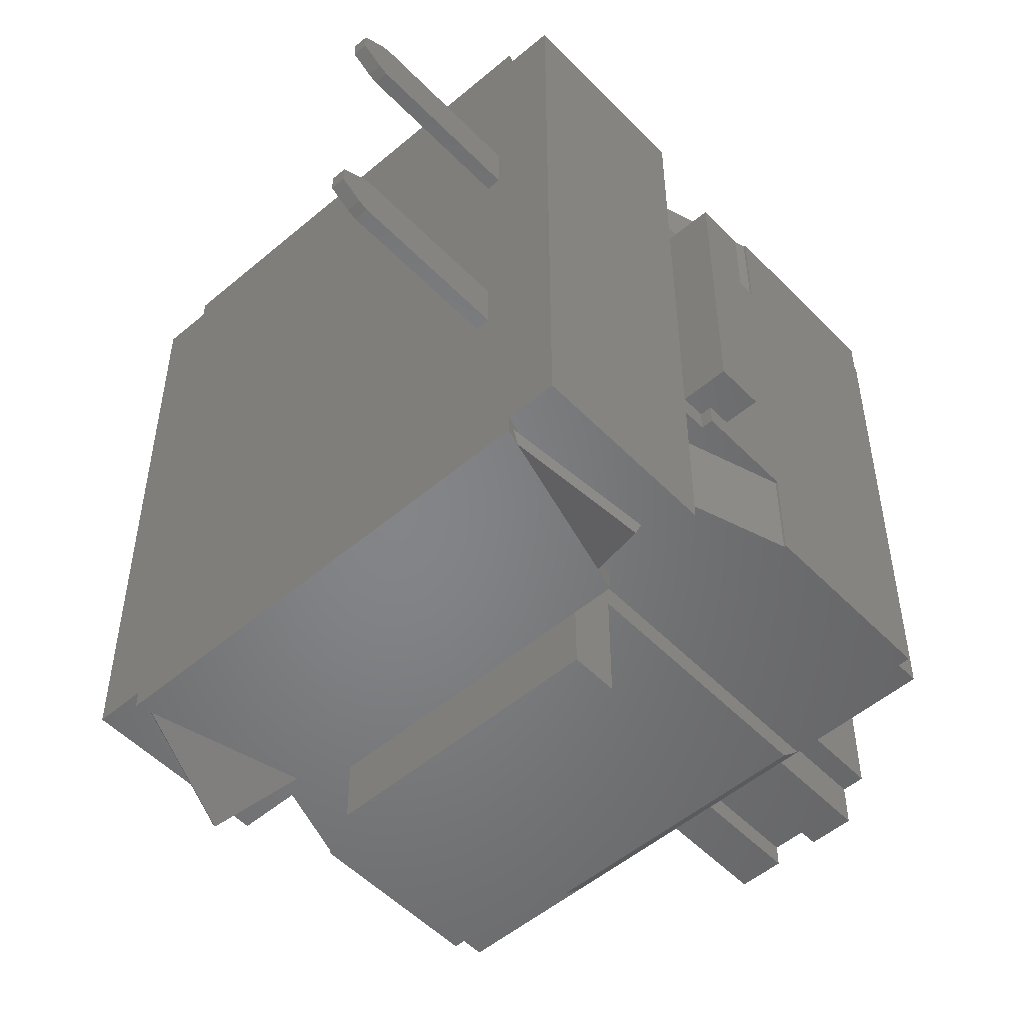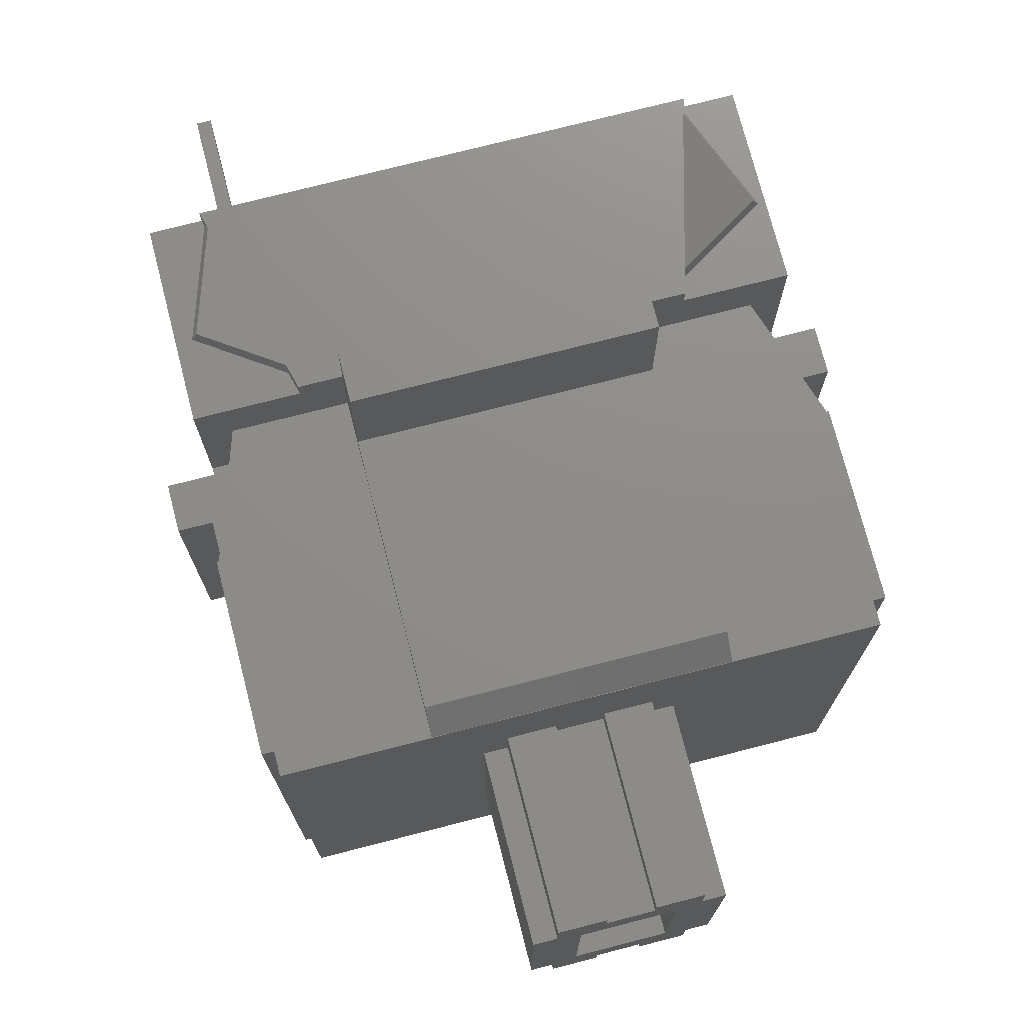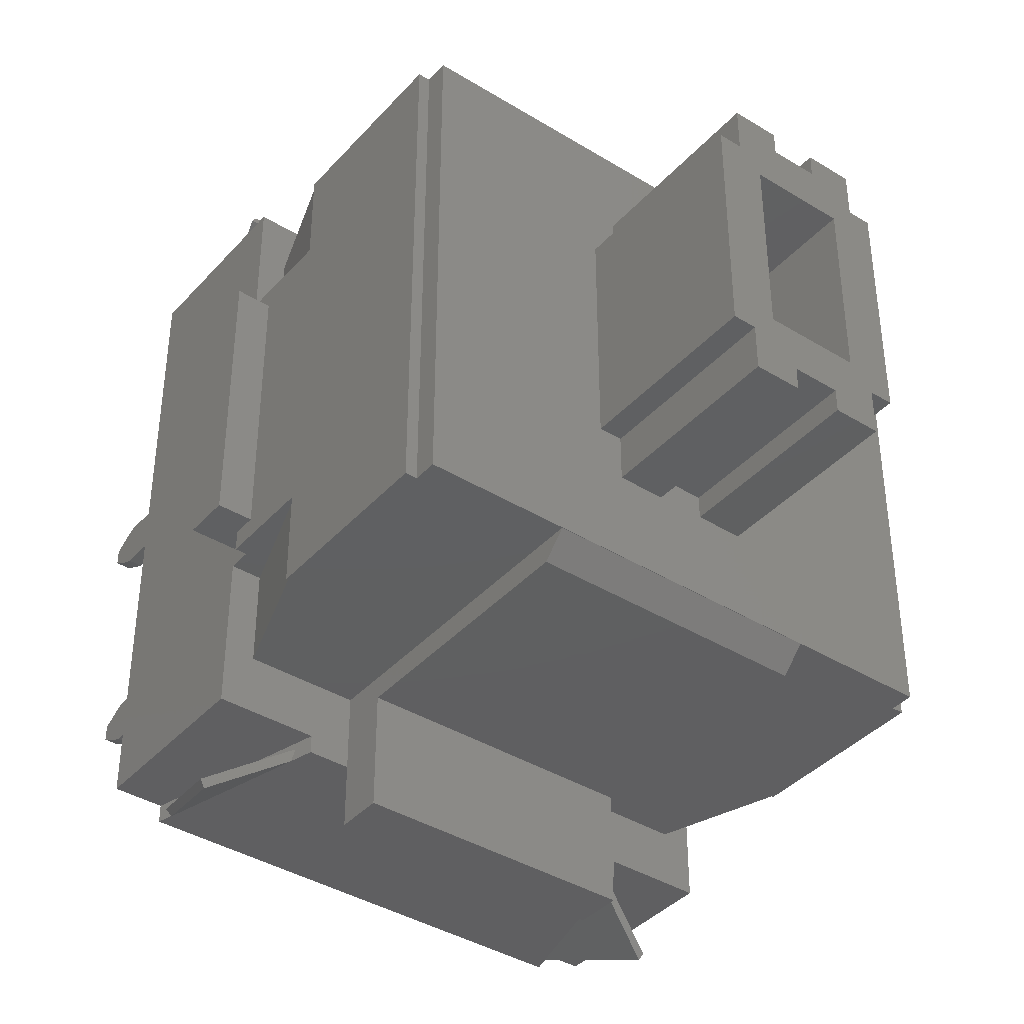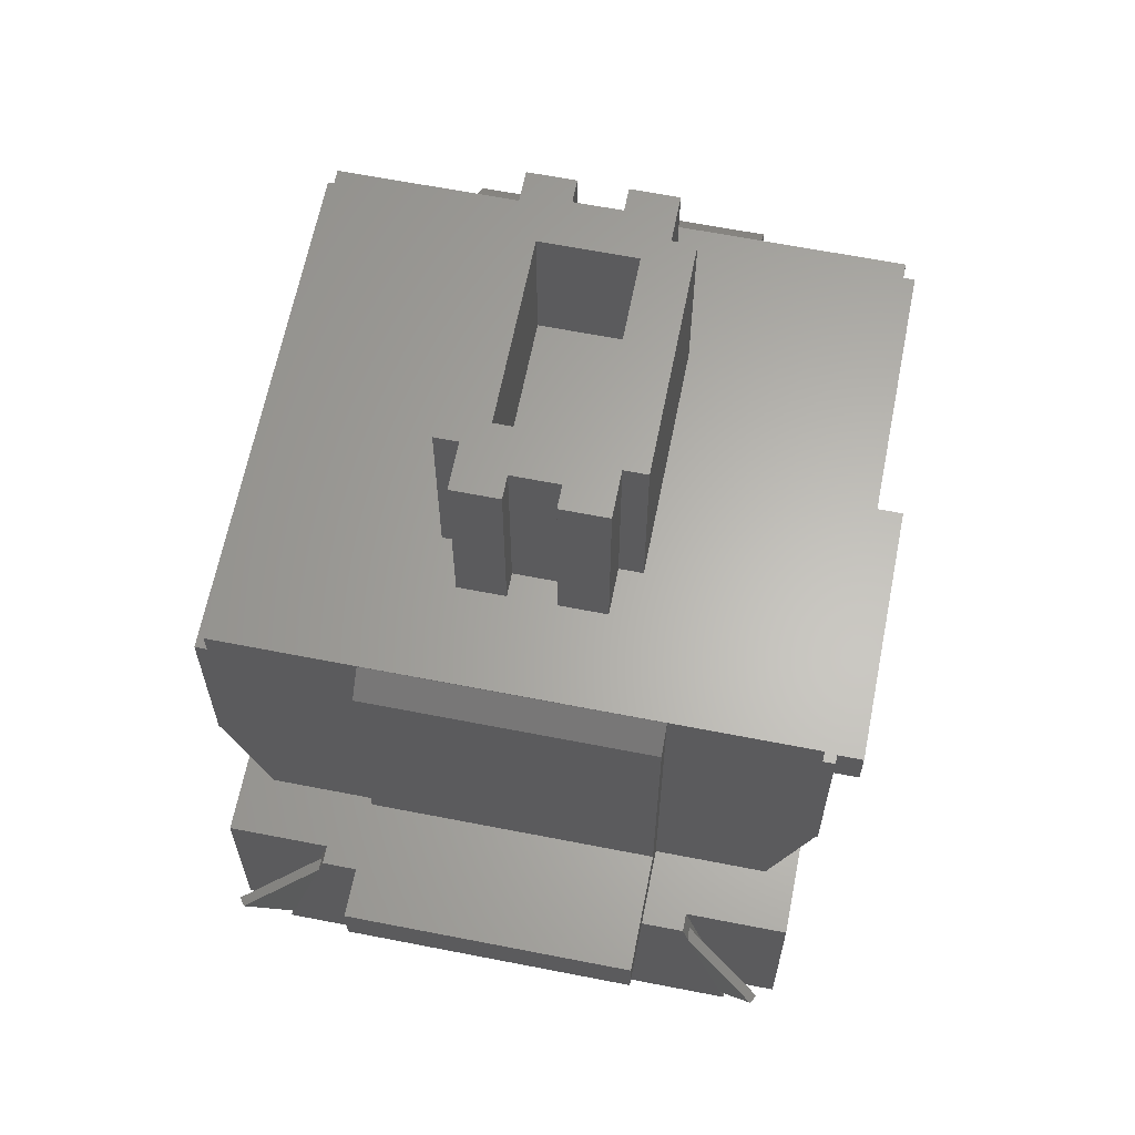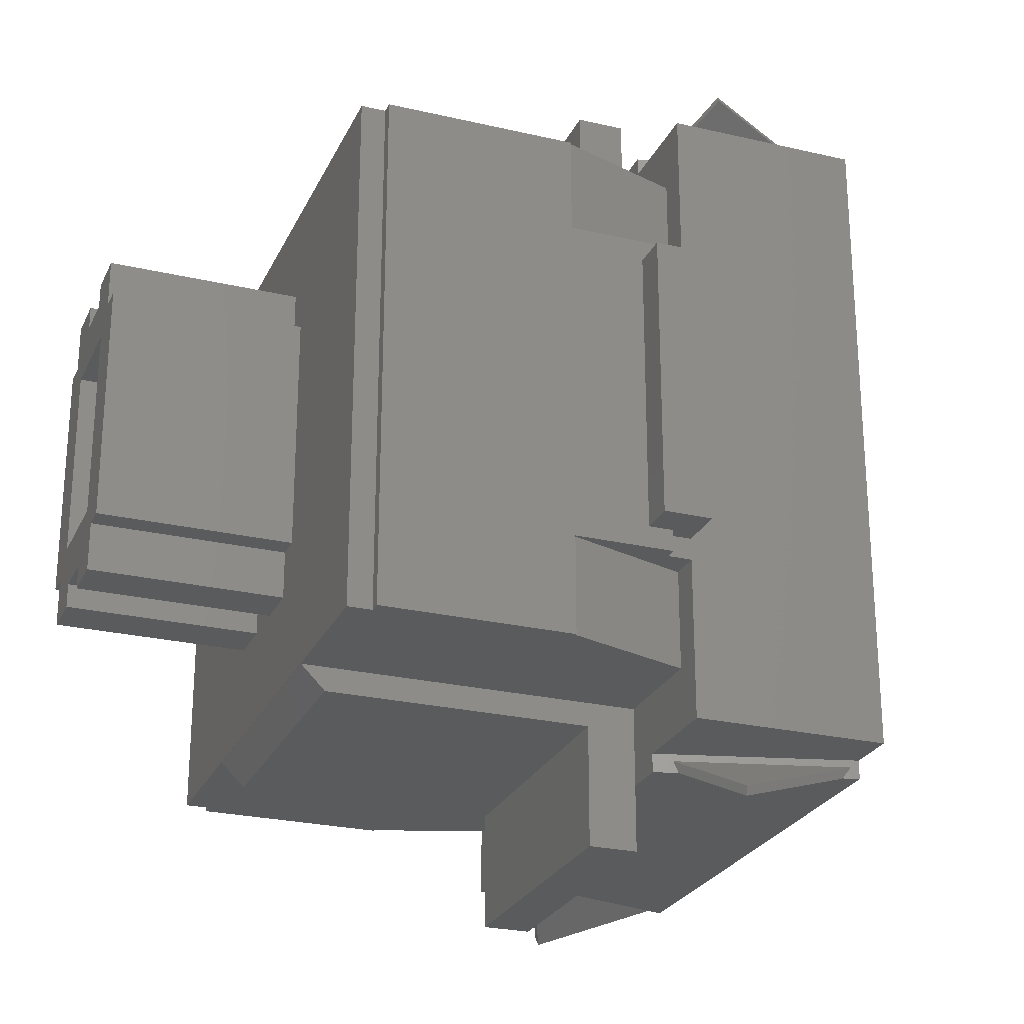
<metadata>
{"format":"stl","ext":"stl","renderer":"f3d","projection":"perspective","resolution":1024,"background":"white","views":[{"elev":-52.2,"azim":-137.6,"up":"+Y"},{"elev":74.2,"azim":-14.4,"up":"+Y"},{"elev":-39.6,"azim":-37.3,"up":"+Y"},{"elev":63.7,"azim":-168.8,"up":"+Z"},{"elev":-25.4,"azim":69.4,"up":"+Y"}]}
</metadata>
<code>
# stl→obj: 264 verts, 532 faces
v -2 -2.5 9
v -2 2.5 13
v -2 2.5 9
v -2 -2.5 13
v -1 -2 13
v -1.5 -2.5 13
v -1.5 3.5 13
v -0.5 3 13
v -0.5 3.5 13
v -1.5 2.5 13
v -1 2 13
v 1 -2 13
v -0.5 -3 13
v 0.5 -3 13
v -1.5 -3.5 13
v -0.5 -3.5 13
v 0.5 3 13
v 1.5 2.5 13
v 1.5 3.5 13
v 1 2 13
v 1.5 -2.5 13
v 0.5 3.5 13
v 2 -2.5 13
v 2 2.5 13
v 1.5 -3.5 13
v 0.5 -3.5 13
v 2 2.5 9
v 2 -2.5 9
v -1.5 -2.5 9
v -1.5 -3.5 9
v 0.5 -3 9
v -0.5 -3 9
v 0.5 -3.5 9
v 6 5.5 9
v 6 -5.5 9
v 1.5 3.5 9
v 0.5 3.5 9
v -0.5 3.5 9
v 0.5 3 9
v -6 5.5 9
v -1.5 3.5 9
v -1.5 2.5 9
v 1.5 -3.5 9
v 1.5 -2.5 9
v -0.5 -3.5 9
v -6 -5.5 9
v 1.5 2.5 9
v -0.5 3 9
v -1 2 10
v -1 -2 10
v 1 -2 10
v 1 2 10
v -3 7.135 2
v -3 8.5 3
v -3 8.5 2
v -3 6 3
v -3 5.5 2
v -3 5.5 8.993
v -3 6 8.493
v -3 -5.5 2
v -3 -6 3
v -3 -5.5 8.993
v -3 -7.135 2
v -3 -8.5 3
v -3 -8.5 2
v -3 -6 8.493
v 3 6 8.493
v 3 5.5 8.993
v 3 6 3
v 3 8.5 3
v 3 7.135 2
v 3 8.5 2
v 3 5.5 2
v 3 -6 3
v 3 -5.5 8.993
v 3 -6 8.493
v 3 -5.5 2
v 3 -7.135 2
v 3 -8.5 3
v 3 -8.5 2
v -5.354 -3.45 2
v -6 -3.45 2
v -5.354 -5.5 2
v -3.876 -6.75 2
v -6 -6.75 2
v -3.876 -7.135 2
v 5.354 -5.5 2
v 6 -3.45 2
v 5.354 -3.45 2
v 6 -6.75 2
v 3.876 -6.75 2
v 3.876 -7.135 2
v 3.876 7.135 2
v 3.876 6.75 2
v 6 6.75 2
v 5.354 5.5 2
v 6 3.45 2
v 5.354 3.45 2
v -3.876 6.75 2
v -3.876 7.135 2
v -5.354 5.5 2
v -6 6.75 2
v -6 3.45 2
v -5.354 3.45 2
v -7 -3 2
v -6 3 2
v -6 -3 2
v -7 3 2
v 6 -3 2
v 7 3 2
v 7 -3 2
v 6 3 2
v -6 -5.5 8.5
v -6 5.5 8.5
v -6 6.75 -2
v -6 3.45 2.5
v -6 -3 2.5
v -6 -6.75 -2
v -6 3 2.5
v -6 -3.45 2.5
v 6 5.5 8.5
v 6 -5.5 8.5
v 6 -3 2.5
v 6 -3.45 2.5
v 6 3.45 2.5
v 6 3 2.5
v 6 6.75 -2
v 6 -6.75 -2
v -6.201 -5.5 4.55
v -6.25 -5.5 8.5
v -6.25 -5.5 4.55
v -5.152 -5.5 4.55
v -5.151 -5.5 4.55
v -5.151 -5.5 4.546
v 5.152 -5.5 4.55
v 5.151 -5.5 4.55
v 5.151 -5.5 4.546
v 6.201 -5.5 4.55
v 6.206 -5.5 4.548
v -6.206 -5.5 4.548
v 6.25 -5.5 8.5
v 6.25 -5.5 4.55
v 6.201 5.5 4.55
v 6.25 5.5 8.5
v 6.25 5.5 4.55
v 5.152 5.5 4.55
v 5.151 5.5 4.55
v 5.151 5.5 4.546
v -5.152 5.5 4.55
v -5.151 5.5 4.55
v -5.151 5.5 4.546
v -6.201 5.5 4.55
v -6.206 5.5 4.548
v 6.206 5.5 4.548
v -6.25 5.5 8.5
v -6.25 5.5 4.55
v -6.25 -3 2.5
v -6.25 -3.45 2.5
v -6.25 -3 3
v -6.25 3 3
v -6.25 3.45 2.5
v -6.25 3 2.5
v -6.25 3.45 4.55
v -6.25 -3.45 4.55
v 6.25 3.45 4.55
v 6.25 3 3
v 6.25 3.45 2.5
v 6.25 -3 3
v 6.25 -3.45 4.55
v 6.25 -3.45 2.5
v 6.25 3 2.5
v 6.25 -3 2.5
v 5.151 3.45 4.55
v 5.151 3.45 4.546
v 6.201 3.45 4.55
v 5.152 3.45 4.55
v 6.206 3.45 4.548
v 5.151 -3.45 4.546
v 5.151 -3.45 4.55
v 6.201 -3.45 4.55
v 5.152 -3.45 4.55
v 6.206 -3.45 4.548
v -5.151 3.45 4.546
v -5.151 3.45 4.55
v -6.201 3.45 4.55
v -5.152 3.45 4.55
v -6.206 3.45 4.548
v -5.151 -3.45 4.55
v -5.151 -3.45 4.546
v -6.201 -3.45 4.55
v -5.152 -3.45 4.55
v -6.206 -3.45 4.548
v 7 -3 3
v 7 3 3
v -7 3 3
v -7 -3 3
v 4.85 7.135 -1.673
v 4.948 7.135 -2
v -4.85 7.135 -1.673
v 4.856 7.135 -1.659
v -4.009 7.135 1.503
v 4.009 7.135 1.503
v -4.948 7.135 -2
v -4.856 7.135 -1.659
v -4.65 2 -2
v -4.948 6.75 -2
v -4.396 -2 -2
v -4.35 2 -2
v -4.096 -2 -2
v -4.948 -6.75 -2
v 4.948 -6.75 -2
v 4.948 -7.135 -2
v 4.948 6.75 -2
v -4.096 -3 -2
v -4.396 -3 -2
v -4.948 -7.135 -2
v -4.35 3 -2
v -4.65 3 -2
v 3.984 6.893 1.596
v 4.905 6.9 -1.841
v -4.905 6.9 -1.841
v -3.984 6.893 1.596
v 5.519 8.007 0.7803
v 5.628 7.842 0.8092
v -5.519 8.007 0.7803
v -5.628 7.842 0.8092
v -4.85 -7.135 -1.673
v 4.85 -7.135 -1.673
v -4.856 -7.135 -1.659
v 4.009 -7.135 1.503
v -4.009 -7.135 1.503
v 4.856 -7.135 -1.659
v -3.984 -6.893 1.596
v -4.905 -6.9 -1.841
v 3.984 -6.893 1.596
v 4.905 -6.9 -1.841
v -5.628 -7.842 0.8092
v -5.519 -8.007 0.7803
v 5.628 -7.842 0.8092
v 5.519 -8.007 0.7803
v -4.65 2 -5.362
v -4.65 3 -5.362
v -4.65 2.93 -5.554
v -4.65 2.07 -5.554
v -4.65 2.673 -6
v -4.65 2.327 -6
v -4.35 2 -5.362
v -4.35 3 -5.362
v -4.35 2.93 -5.554
v -4.35 2.07 -5.554
v -4.35 2.673 -6
v -4.35 2.327 -6
v -4.396 -3 -5.362
v -4.396 -2 -5.362
v -4.396 -2.07 -5.554
v -4.396 -2.93 -5.554
v -4.396 -2.327 -6
v -4.396 -2.673 -6
v -4.096 -3 -5.362
v -4.096 -2 -5.362
v -4.096 -2.07 -5.554
v -4.096 -2.93 -5.554
v -4.096 -2.327 -6
v -4.096 -2.673 -6
f 1 2 3
f 2 1 4
f 4 5 2
f 5 4 6
f 7 8 9
f 8 10 11
f 8 7 10
f 12 13 14
f 5 13 12
f 6 13 5
f 2 11 10
f 11 2 5
f 15 13 6
f 13 15 16
f 17 18 19
f 18 20 21
f 12 21 20
f 17 19 22
f 18 17 20
f 8 20 17
f 20 8 11
f 18 23 24
f 23 18 21
f 14 21 12
f 21 14 25
f 25 14 26
f 23 27 24
f 27 23 28
f 29 1 30
f 31 32 33
f 34 27 35
f 34 36 27
f 34 37 36
f 37 38 39
f 34 38 37
f 40 38 34
f 41 3 42
f 3 40 1
f 41 40 3
f 38 40 41
f 28 35 27
f 43 28 44
f 28 43 35
f 33 35 43
f 45 33 32
f 45 35 33
f 46 45 30
f 46 1 40
f 45 46 35
f 1 46 30
f 27 36 47
f 39 38 48
f 32 14 13
f 14 32 31
f 39 8 17
f 8 39 48
f 5 49 11
f 49 5 50
f 51 20 52
f 20 51 12
f 49 20 11
f 20 49 52
f 49 51 52
f 51 49 50
f 51 5 12
f 5 51 50
f 18 36 19
f 36 18 47
f 27 18 24
f 18 27 47
f 42 7 41
f 7 42 10
f 42 2 10
f 2 42 3
f 25 44 21
f 44 25 43
f 44 23 21
f 23 44 28
f 30 6 29
f 6 30 15
f 1 6 4
f 6 1 29
f 39 22 37
f 22 39 17
f 36 22 19
f 22 36 37
f 8 38 9
f 38 8 48
f 38 7 9
f 7 38 41
f 33 14 31
f 14 33 26
f 33 25 26
f 25 33 43
f 16 32 13
f 32 16 45
f 30 16 15
f 16 30 45
f 53 54 55
f 53 56 54
f 57 56 53
f 58 56 57
f 56 58 59
f 60 61 62
f 63 61 60
f 64 63 65
f 63 64 61
f 62 61 66
f 67 68 69
f 70 71 72
f 69 71 70
f 69 73 71
f 73 69 68
f 74 75 76
f 75 74 77
f 74 78 77
f 79 78 74
f 78 79 80
f 81 82 83
f 60 84 63
f 83 84 60
f 83 85 84
f 85 83 82
f 63 84 86
f 87 88 89
f 88 87 90
f 87 91 90
f 77 91 87
f 78 91 77
f 91 78 92
f 93 71 94
f 95 96 97
f 94 96 95
f 73 94 71
f 94 73 96
f 97 96 98
f 99 53 100
f 53 99 57
f 99 101 57
f 102 101 99
f 103 101 102
f 101 103 104
f 105 106 107
f 106 105 108
f 109 110 111
f 110 109 112
f 65 78 80
f 78 65 63
f 53 72 71
f 72 53 55
f 61 76 66
f 76 61 74
f 69 59 67
f 59 69 56
f 67 58 68
f 58 67 59
f 66 75 62
f 75 66 76
f 113 40 114
f 40 113 46
f 115 103 102
f 103 106 116
f 115 106 103
f 115 107 106
f 107 82 117
f 118 107 115
f 107 118 82
f 82 118 85
f 116 106 119
f 117 82 120
f 35 121 34
f 121 35 122
f 123 124 109
f 125 126 97
f 97 127 95
f 112 97 126
f 97 112 127
f 109 127 112
f 88 109 124
f 128 109 88
f 128 88 90
f 109 128 127
f 129 130 131
f 46 62 35
f 113 62 46
f 130 129 113
f 132 113 129
f 133 113 132
f 113 133 62
f 60 133 134
f 60 134 83
f 133 60 62
f 75 35 62
f 75 122 35
f 135 122 136
f 75 136 122
f 77 136 75
f 136 77 137
f 137 138 135
f 87 138 137
f 87 137 77
f 138 87 139
f 83 129 140
f 129 134 132
f 129 83 134
f 138 122 135
f 122 138 141
f 141 138 142
f 143 144 145
f 34 68 40
f 121 68 34
f 144 143 121
f 146 121 143
f 147 121 146
f 121 147 68
f 73 147 148
f 73 148 96
f 147 73 68
f 58 40 68
f 58 114 40
f 149 114 150
f 58 150 114
f 57 150 58
f 150 57 151
f 151 152 149
f 101 152 151
f 101 151 57
f 152 101 153
f 96 143 154
f 143 148 146
f 143 96 148
f 152 114 149
f 114 152 155
f 155 152 156
f 157 158 159
f 160 161 162
f 163 155 156
f 161 160 163
f 159 163 160
f 164 163 159
f 164 159 158
f 163 164 155
f 130 164 131
f 164 130 155
f 121 141 144
f 141 121 122
f 155 113 114
f 113 155 130
f 144 165 145
f 165 166 167
f 165 168 166
f 169 165 144
f 170 168 169
f 165 169 168
f 141 169 144
f 169 141 142
f 167 166 171
f 168 170 172
f 126 167 171
f 167 126 125
f 124 172 170
f 172 124 123
f 162 116 119
f 116 162 161
f 158 117 120
f 117 158 157
f 173 148 147
f 148 173 174
f 175 145 165
f 145 175 143
f 173 146 176
f 146 173 147
f 165 177 175
f 167 177 165
f 125 177 167
f 125 98 177
f 98 125 97
f 173 176 174
f 174 146 148
f 146 174 176
f 143 177 154
f 177 143 175
f 177 96 154
f 96 177 98
f 136 178 179
f 178 136 137
f 138 169 142
f 169 138 180
f 136 181 135
f 181 136 179
f 89 124 182
f 124 89 88
f 182 169 180
f 170 182 124
f 182 170 169
f 181 179 178
f 137 181 178
f 181 137 135
f 180 139 182
f 139 180 138
f 139 89 182
f 89 139 87
f 183 150 151
f 150 183 184
f 163 152 185
f 152 163 156
f 186 150 184
f 150 186 149
f 104 116 187
f 116 104 103
f 187 163 185
f 161 187 116
f 187 161 163
f 184 183 186
f 186 151 149
f 151 186 183
f 153 185 152
f 185 153 187
f 104 153 101
f 153 104 187
f 134 188 189
f 188 134 133
f 131 190 129
f 190 131 164
f 132 188 133
f 188 132 191
f 164 192 190
f 158 192 164
f 120 192 158
f 120 81 192
f 81 120 82
f 189 188 191
f 132 189 191
f 189 132 134
f 192 129 190
f 129 192 140
f 83 192 81
f 192 83 140
f 166 193 194
f 193 166 168
f 195 159 160
f 159 195 196
f 61 79 74
f 79 61 64
f 54 69 70
f 69 54 56
f 65 79 64
f 79 65 80
f 72 54 70
f 54 72 55
f 105 195 108
f 195 105 196
f 193 110 194
f 110 193 111
f 123 109 172
f 172 193 168
f 111 172 109
f 172 111 193
f 196 157 159
f 105 157 196
f 107 157 105
f 157 107 117
f 194 171 166
f 110 171 194
f 112 171 110
f 171 112 126
f 119 106 162
f 162 195 160
f 108 162 106
f 162 108 195
f 197 198 199
f 198 197 200
f 199 53 197
f 53 199 201
f 202 71 93
f 197 71 202
f 71 197 53
f 202 93 202
f 53 201 100
f 100 201 201
f 199 203 204
f 203 199 198
f 115 205 118
f 205 115 206
f 207 208 209
f 208 207 205
f 210 211 212
f 211 209 213
f 211 214 209
f 211 210 214
f 118 215 210
f 215 118 207
f 214 210 215
f 210 212 216
f 211 127 128
f 127 211 213
f 208 213 209
f 217 213 208
f 206 213 217
f 206 217 218
f 207 118 205
f 205 206 218
f 213 206 198
f 198 206 203
f 93 219 202
f 219 93 94
f 220 198 200
f 213 219 94
f 220 213 198
f 219 213 220
f 203 221 204
f 221 206 222
f 206 221 203
f 222 100 201
f 222 99 100
f 99 222 206
f 223 202 202
f 202 224 223
f 224 202 219
f 224 220 200
f 200 223 224
f 223 200 197
f 224 219 220
f 197 202 223
f 201 225 201
f 226 201 225
f 201 226 222
f 204 225 199
f 225 204 226
f 226 204 221
f 221 222 226
f 201 199 225
f 227 216 228
f 216 227 229
f 228 78 227
f 78 228 230
f 231 63 86
f 227 63 231
f 63 227 78
f 231 86 231
f 78 230 92
f 92 230 230
f 228 212 232
f 212 228 216
f 210 233 84
f 210 234 233
f 216 234 210
f 234 216 229
f 86 233 231
f 233 86 84
f 91 235 211
f 92 235 91
f 235 92 230
f 236 211 235
f 212 236 232
f 236 212 211
f 237 231 233
f 231 237 238
f 231 231 238
f 238 229 227
f 229 238 237
f 234 229 237
f 234 237 233
f 231 238 227
f 239 230 240
f 230 239 235
f 240 230 230
f 239 232 236
f 240 232 239
f 232 240 228
f 239 236 235
f 228 240 230
f 213 95 127
f 95 213 94
f 206 102 99
f 102 206 115
f 211 90 91
f 90 211 128
f 210 85 118
f 85 210 84
f 241 242 243
f 244 243 245
f 244 245 246
f 243 244 241
f 242 241 218
f 218 241 205
f 247 248 217
f 248 247 249
f 250 249 247
f 249 250 251
f 247 217 208
f 251 250 252
f 248 218 217
f 218 248 242
f 246 251 252
f 251 246 245
f 241 208 205
f 208 241 247
f 244 247 241
f 247 244 250
f 246 250 244
f 250 246 252
f 249 242 248
f 242 249 243
f 251 243 249
f 243 251 245
f 253 254 255
f 256 255 257
f 256 257 258
f 255 256 253
f 254 253 207
f 207 253 215
f 259 260 209
f 260 259 261
f 262 261 259
f 261 262 263
f 259 209 214
f 263 262 264
f 260 207 209
f 207 260 254
f 258 263 264
f 263 258 257
f 253 214 215
f 214 253 259
f 256 259 253
f 259 256 262
f 258 262 256
f 262 258 264
f 261 254 260
f 254 261 255
f 263 255 261
f 255 263 257

</code>
